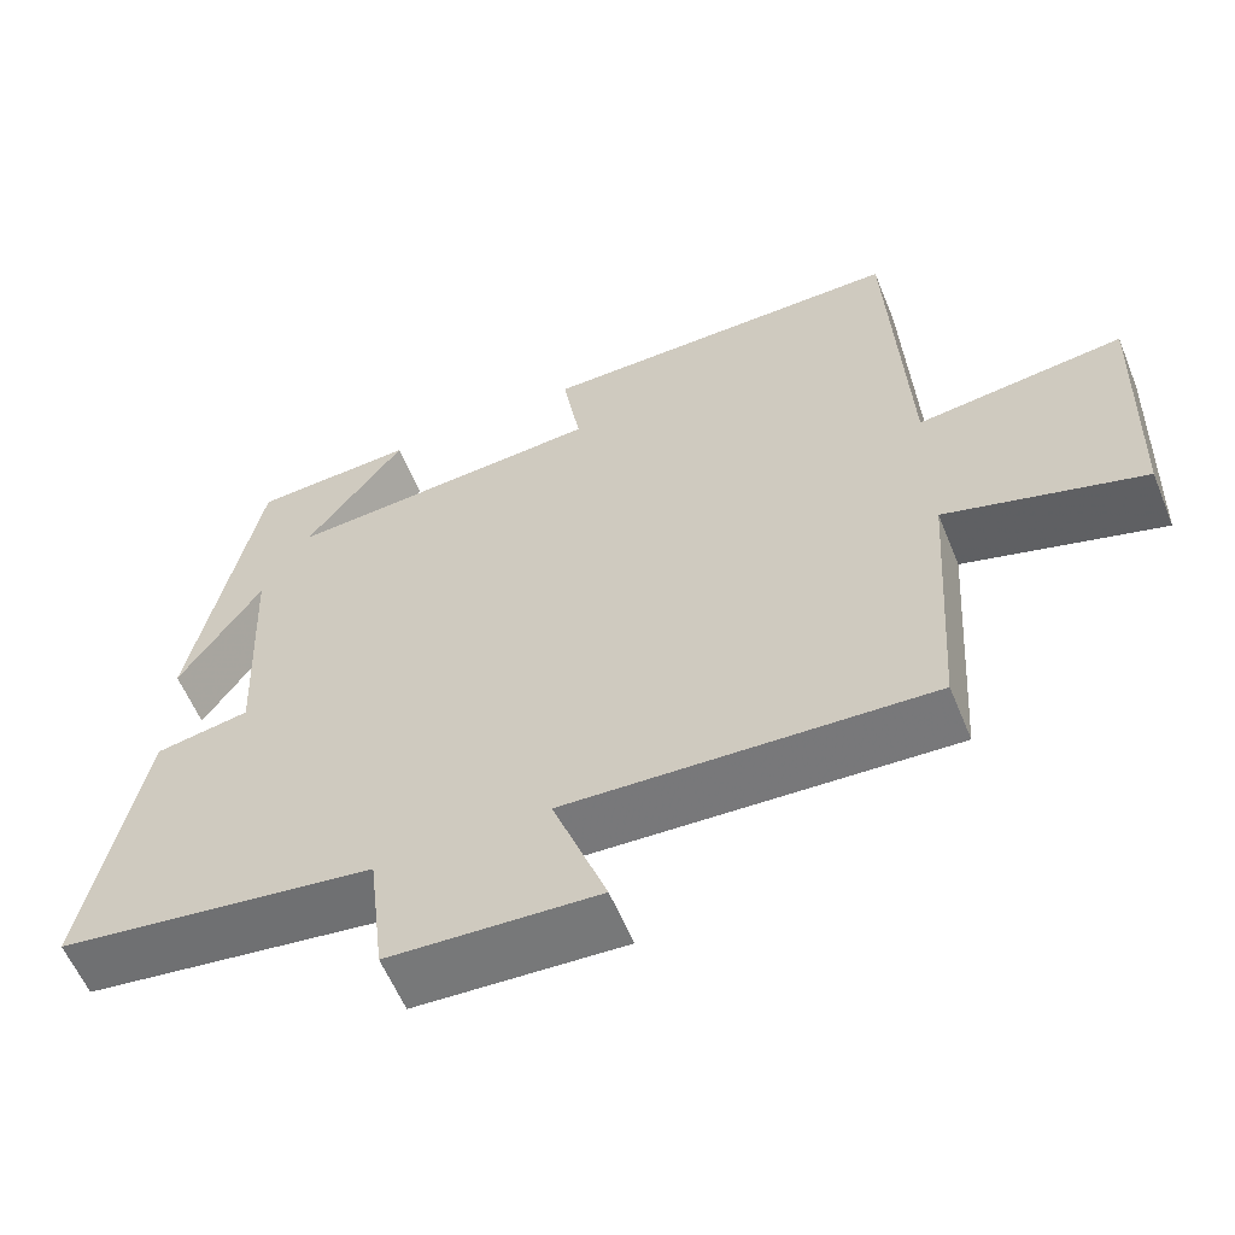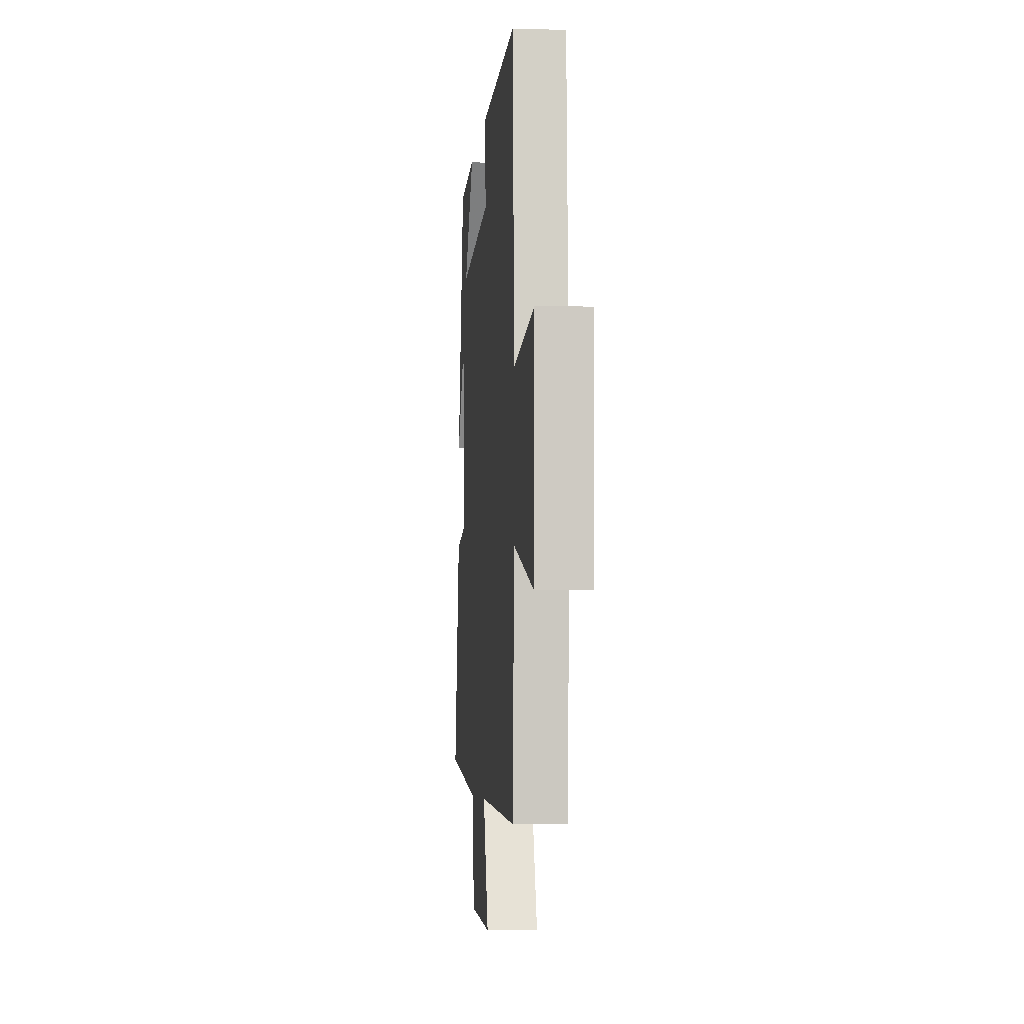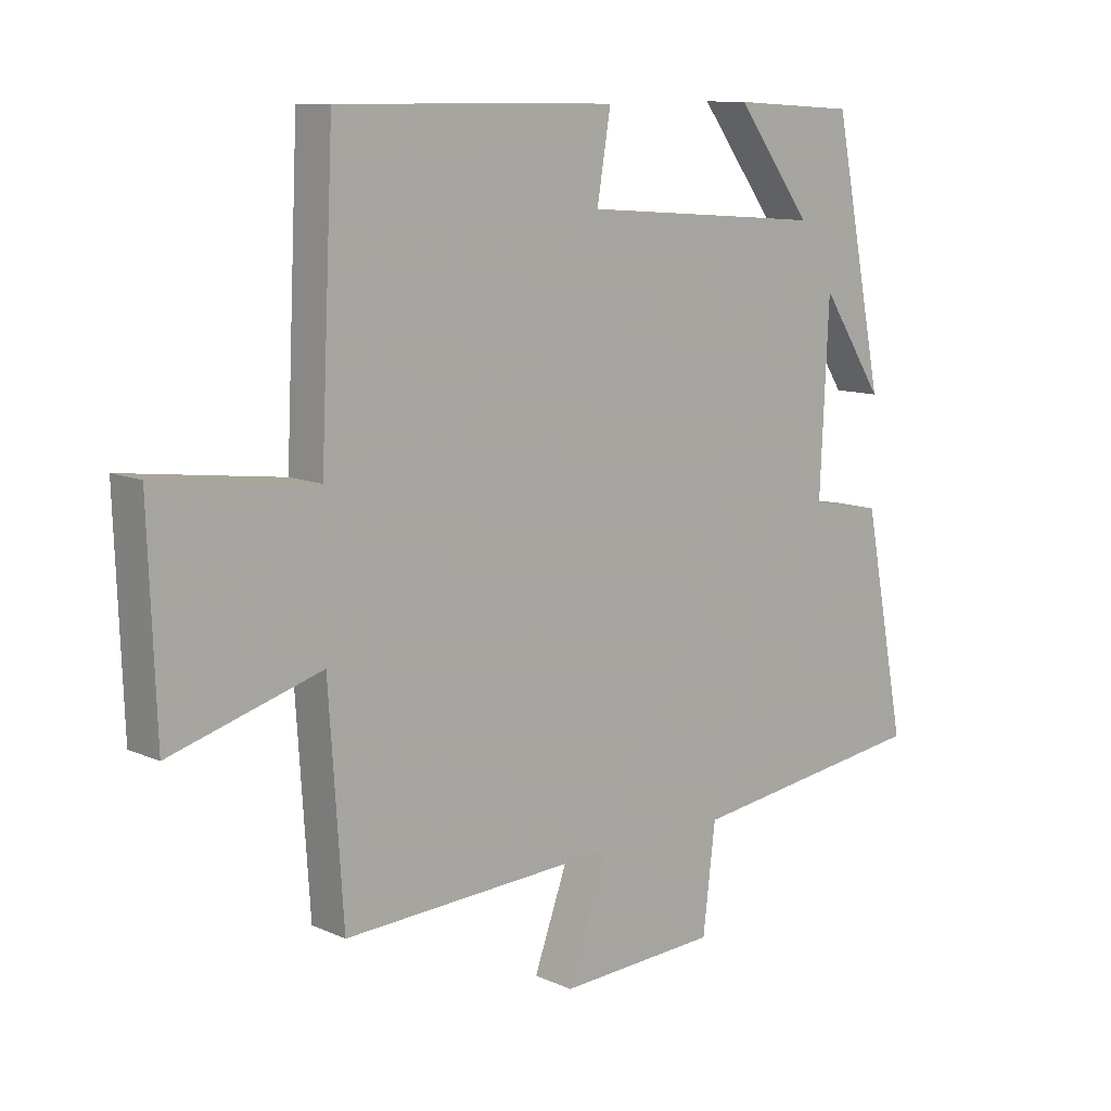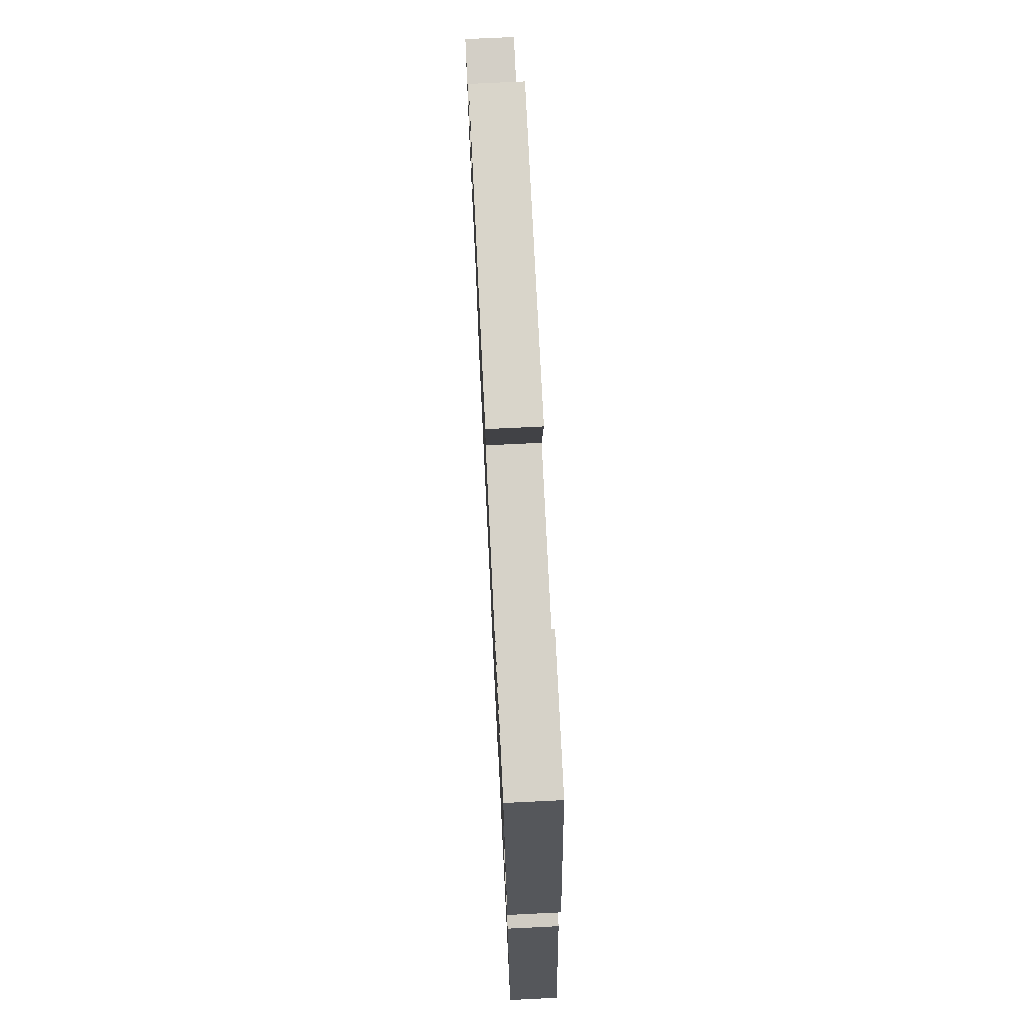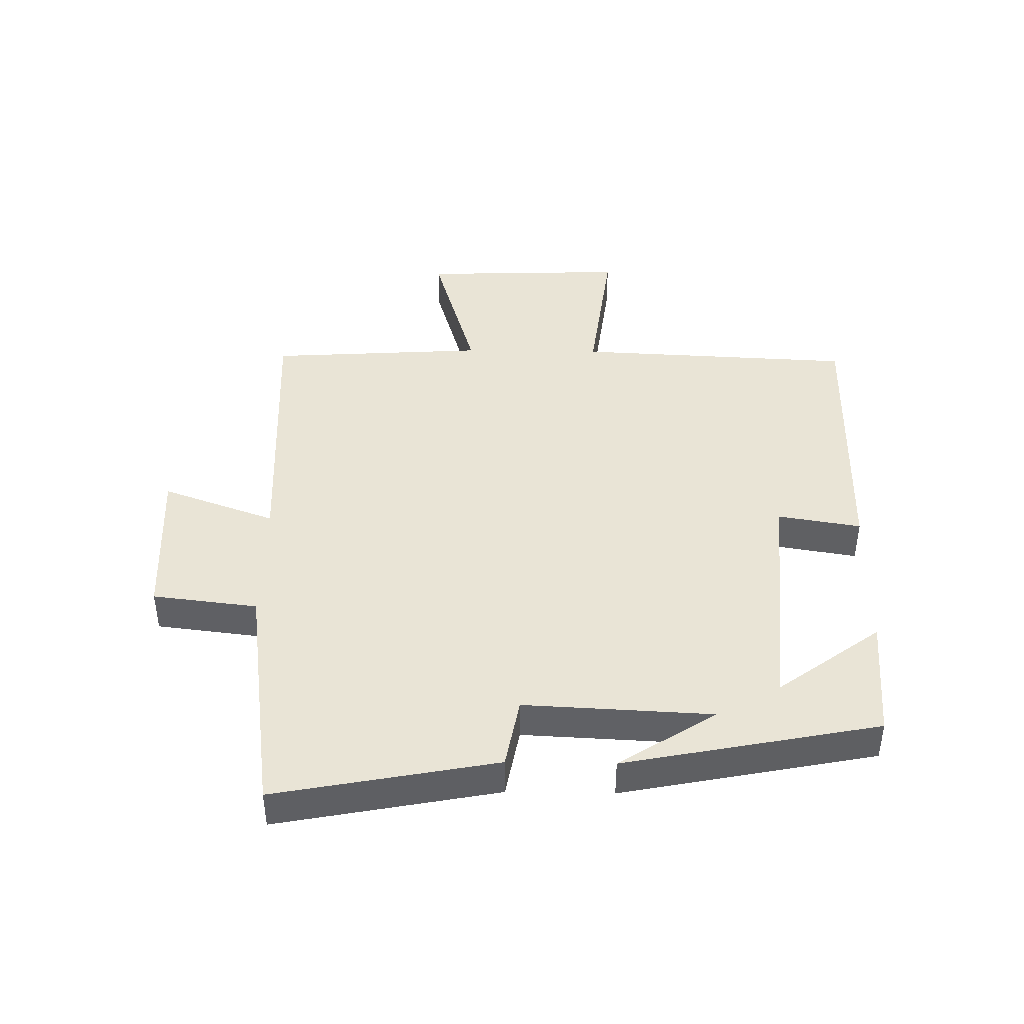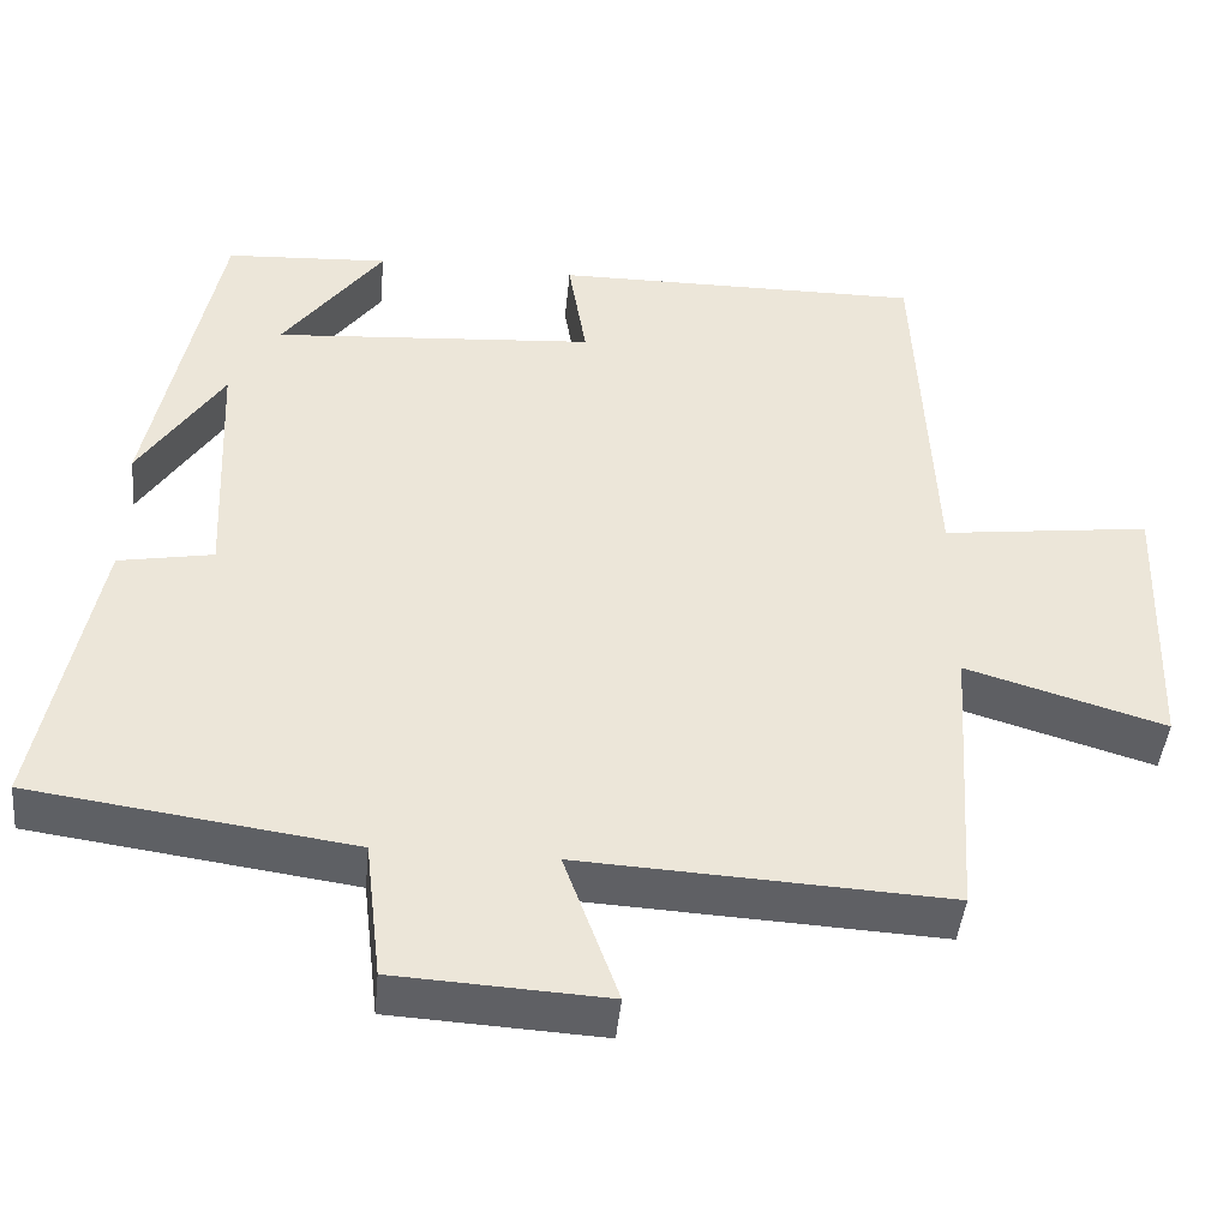
<metadata>
{"format":"obj","ext":"obj","renderer":"f3d","projection":"perspective","resolution":1024,"background":"white","views":[{"elev":-58.9,"azim":22.2,"up":"+Z"},{"elev":-5.7,"azim":84.7,"up":"+Z"},{"elev":10.8,"azim":138.0,"up":"+Z"},{"elev":74.1,"azim":-92.8,"up":"+Z"},{"elev":42.6,"azim":-89.0,"up":"+Y"},{"elev":-44.1,"azim":-5.5,"up":"+Z"}]}
</metadata>
<code>
v -0.418 0.07 0.488
v -0.219 0.07 0.5
v -0.341 0.07 0.336
v 0.051 0.07 0.366
v 0.029 0.07 0.5
v 0.479 0.07 0.504
v 0.5 0.07 0.055
v 0.754 0.07 0.087
v 0.742 0.07 -0.245
v 0.5 0.07 -0.173
v 0.477 0.07 -0.523
v 0.031 0.07 -0.5
v 0.097 0.07 -0.683
v -0.159 0.07 -0.669
v -0.179 0.07 -0.5
v -0.569 0.07 -0.446
v -0.5 0.07 -0.09
v -0.385 0.07 -0.069
v -0.399 0.07 0.233
v -0.5 0.07 0.078
v -0.418 0 0.488
v -0.219 0 0.5
v -0.341 0 0.336
v 0.051 0 0.366
v 0.029 0 0.5
v 0.479 0 0.504
v 0.5 0 0.055
v 0.754 0 0.087
v 0.742 0 -0.245
v 0.5 0 -0.173
v 0.477 0 -0.523
v 0.031 0 -0.5
v 0.097 0 -0.683
v -0.159 0 -0.669
v -0.179 0 -0.5
v -0.569 0 -0.446
v -0.5 0 -0.09
v -0.385 0 -0.069
v -0.399 0 0.233
v -0.5 0 0.078
f 19 20 1
f 15 16 17 18
f 15 18 19
f 12 13 14 15
f 12 15 19 1
f 10 11 12
f 7 8 9 10
f 4 5 6 7
f 3 4 7 10
f 1 2 3
f 12 1 3
f 3 10 12
f 21 40 39
f 38 37 36 35
f 39 38 35
f 35 34 33 32
f 21 39 35 32
f 32 31 30
f 30 29 28 27
f 27 26 25 24
f 30 27 24 23
f 23 22 21
f 23 21 32
f 32 30 23
f 1 21 22 2
f 2 22 23 3
f 3 23 24 4
f 4 24 25 5
f 5 25 26 6
f 6 26 27 7
f 7 27 28 8
f 8 28 29 9
f 9 29 30 10
f 10 30 31 11
f 11 31 32 12
f 12 32 33 13
f 13 33 34 14
f 14 34 35 15
f 15 35 36 16
f 16 36 37 17
f 17 37 38 18
f 18 38 39 19
f 19 39 40 20
f 20 40 21 1

</code>
